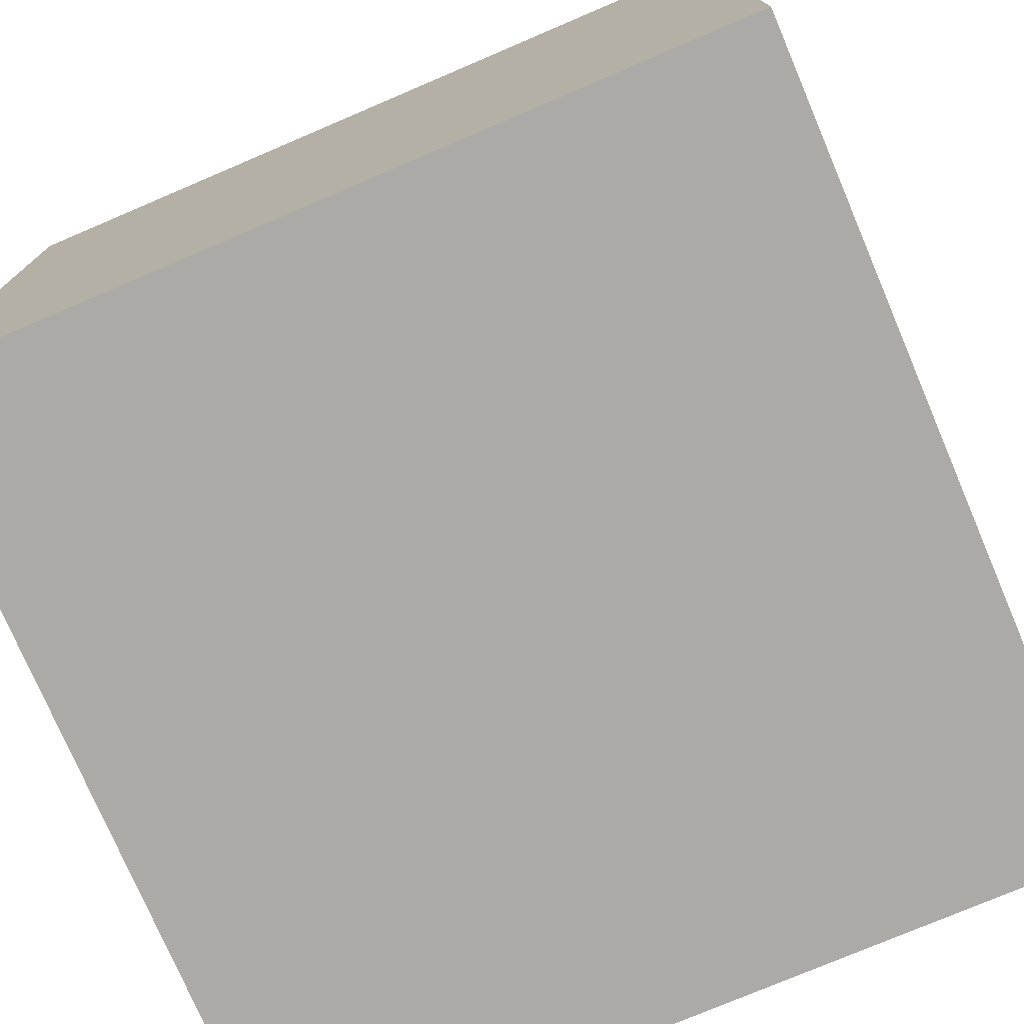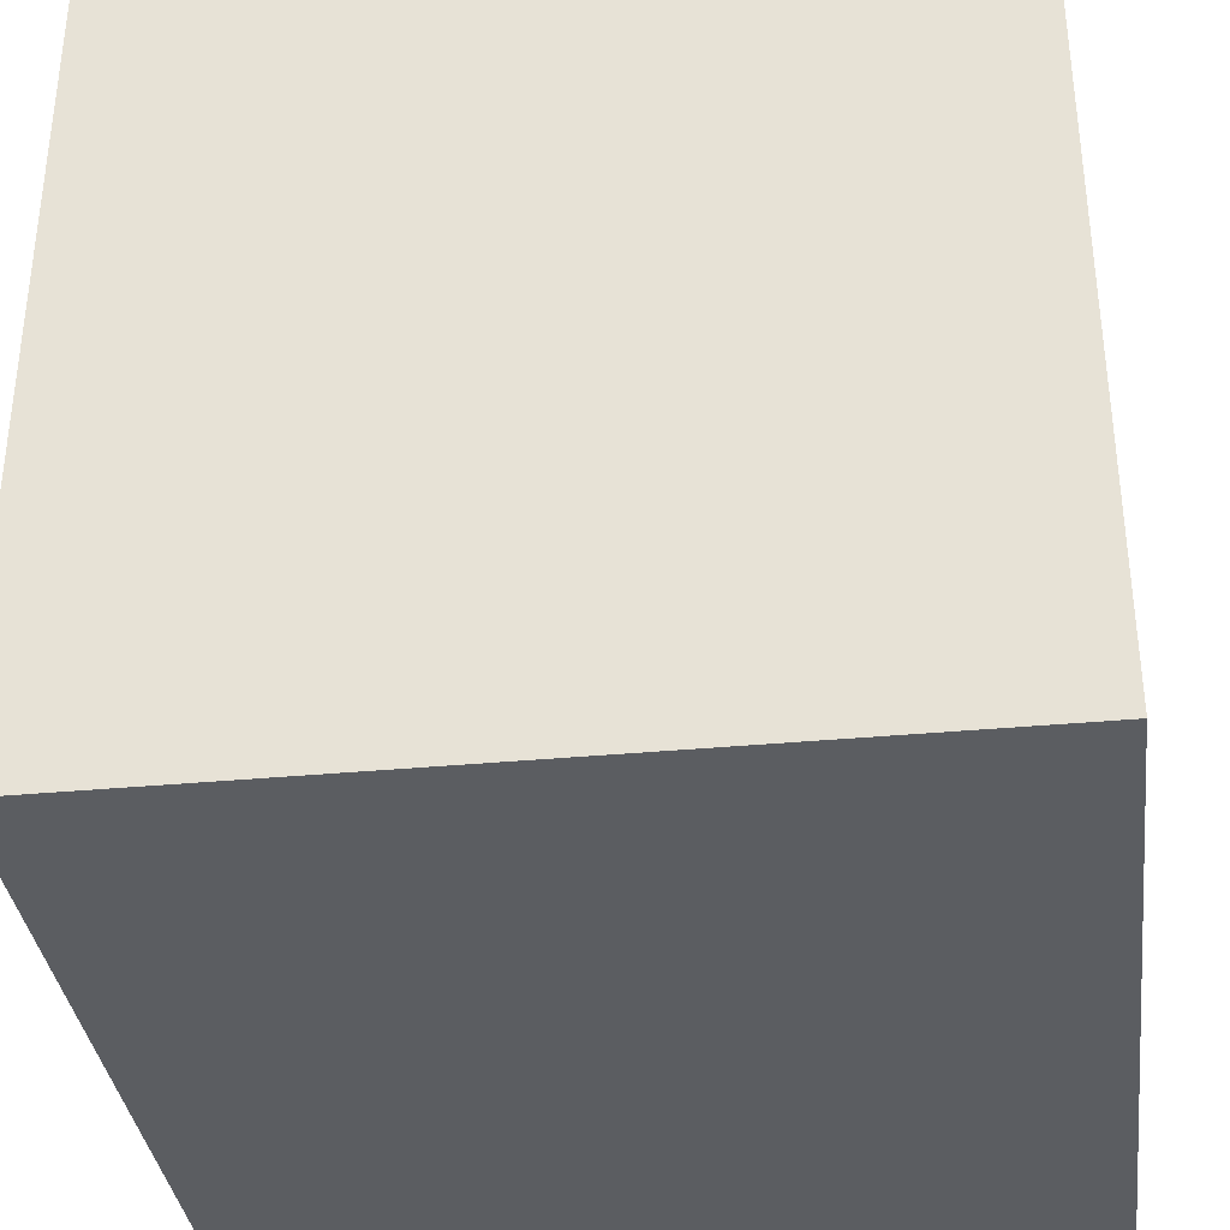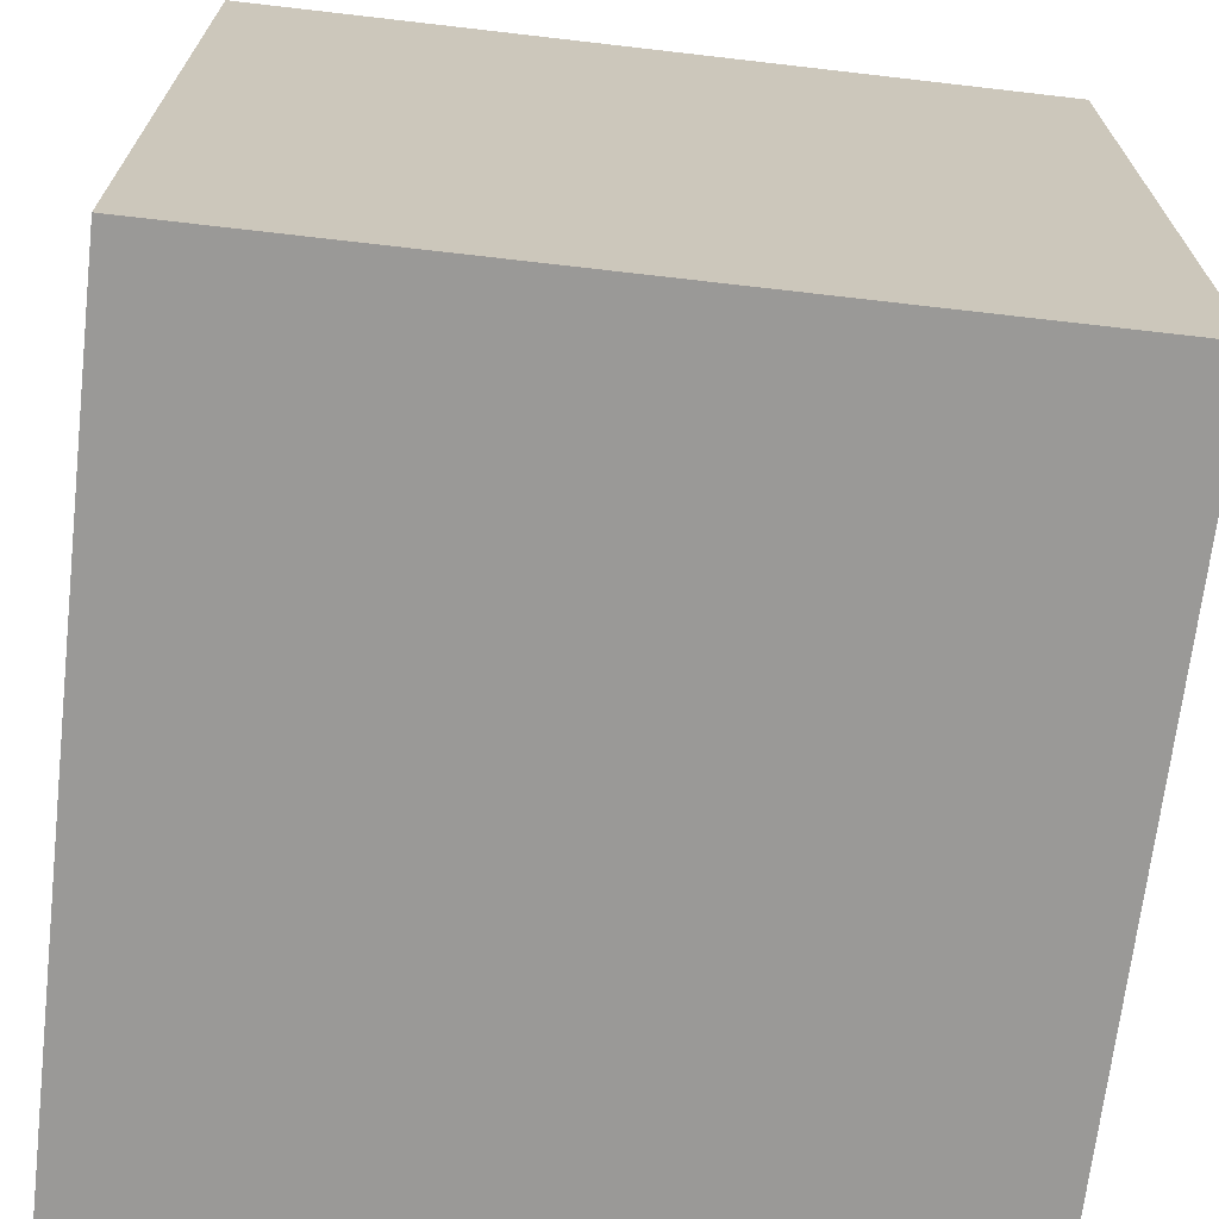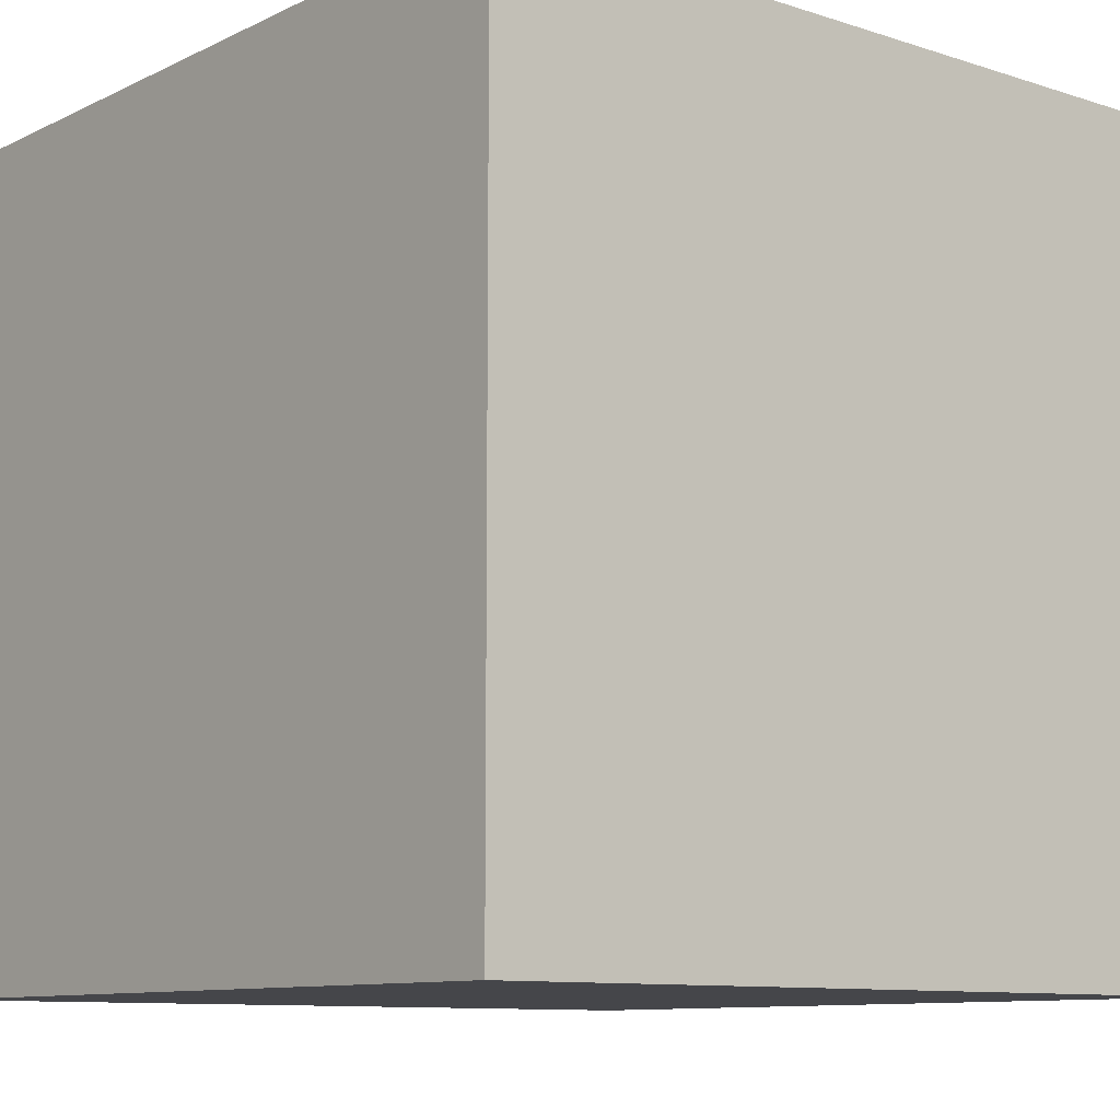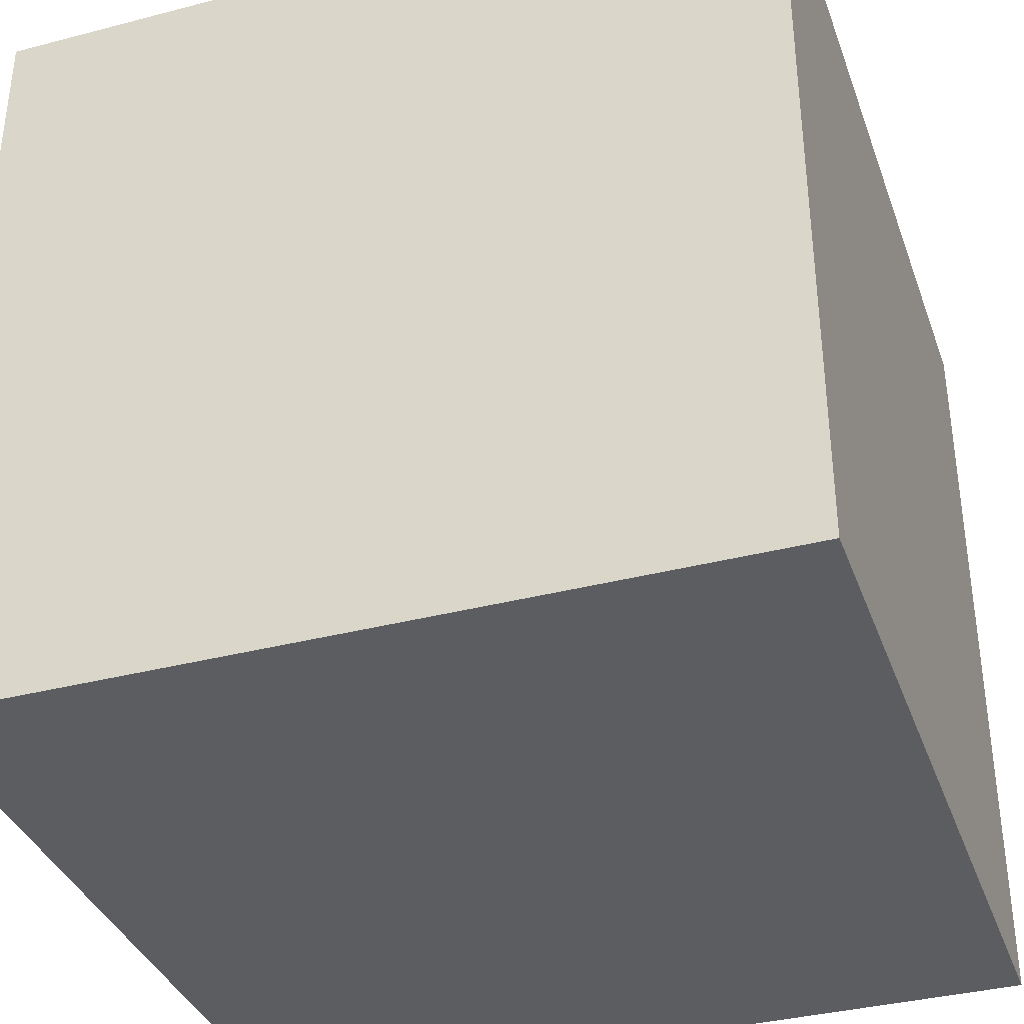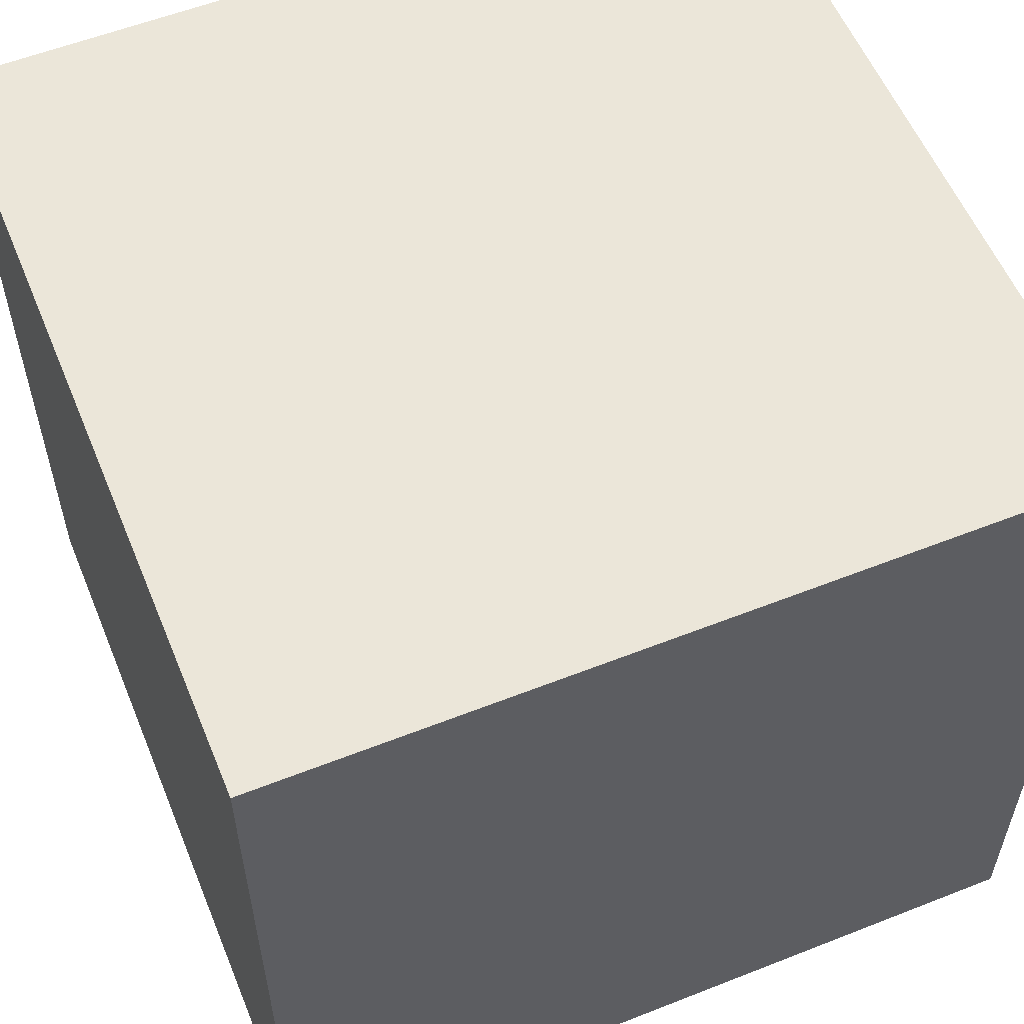
<metadata>
{"format":"obj","ext":"obj","renderer":"f3d","projection":"perspective","resolution":1024,"background":"white","views":[{"elev":-75.9,"azim":113.1,"up":"+Y"},{"elev":-35.4,"azim":-82.9,"up":"+Z"},{"elev":-68.9,"azim":173.4,"up":"+Z"},{"elev":-9.9,"azim":50.4,"up":"+Y"},{"elev":-36.5,"azim":-161.3,"up":"+Y"},{"elev":57.2,"azim":-22.3,"up":"+Y"}]}
</metadata>
<code>
o letterCube
v -0.5 -0.5 0.5
v 0.5 -0.5 0.5
v 0.5 0.5 0.5
v -0.5 0.5 0.5
v 0.5 0.5 -0.5
v -0.5 0.5 -0.5
v 0.5 -0.5 -0.5
v -0.5 -0.5 -0.5
f 1 2 3 4
f 4 3 5 6
f 6 5 7 8
f 8 7 2 1
f 2 7 5 3
f 8 1 4 6

</code>
